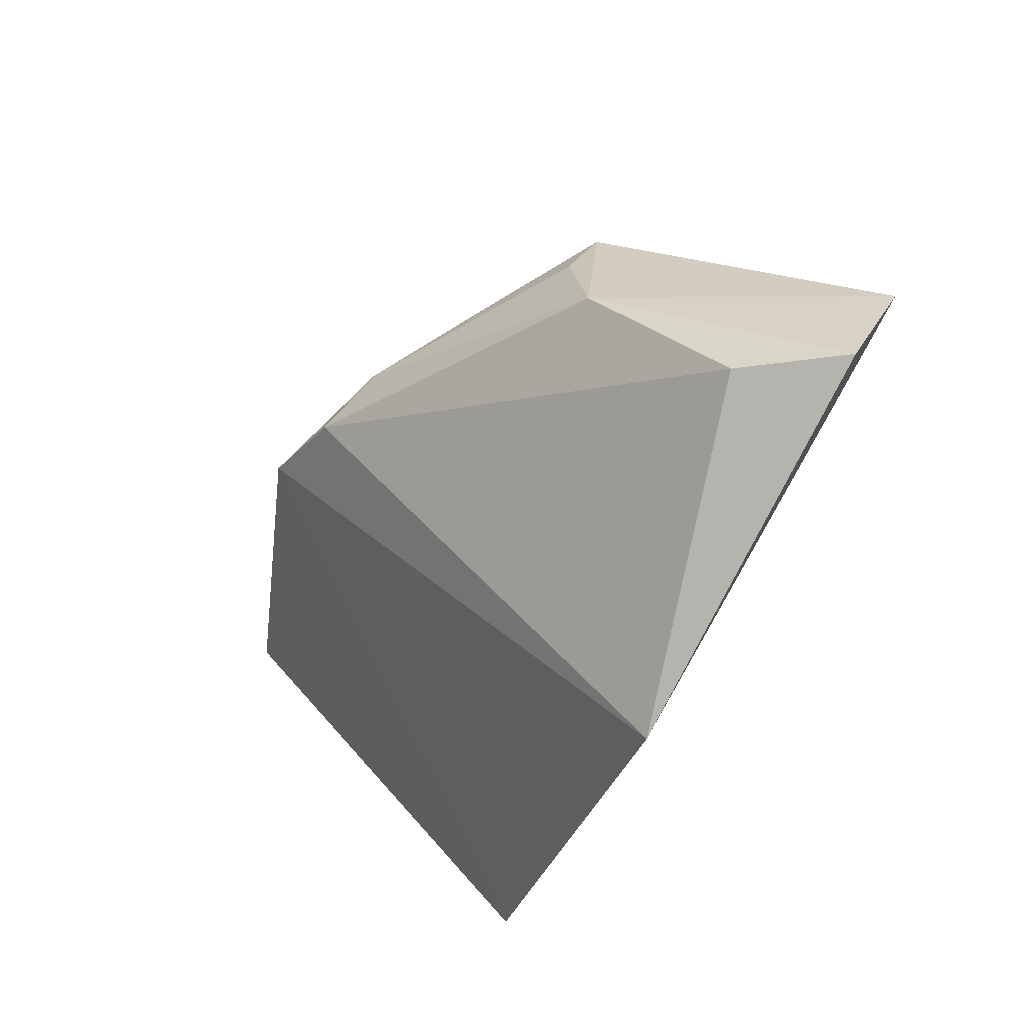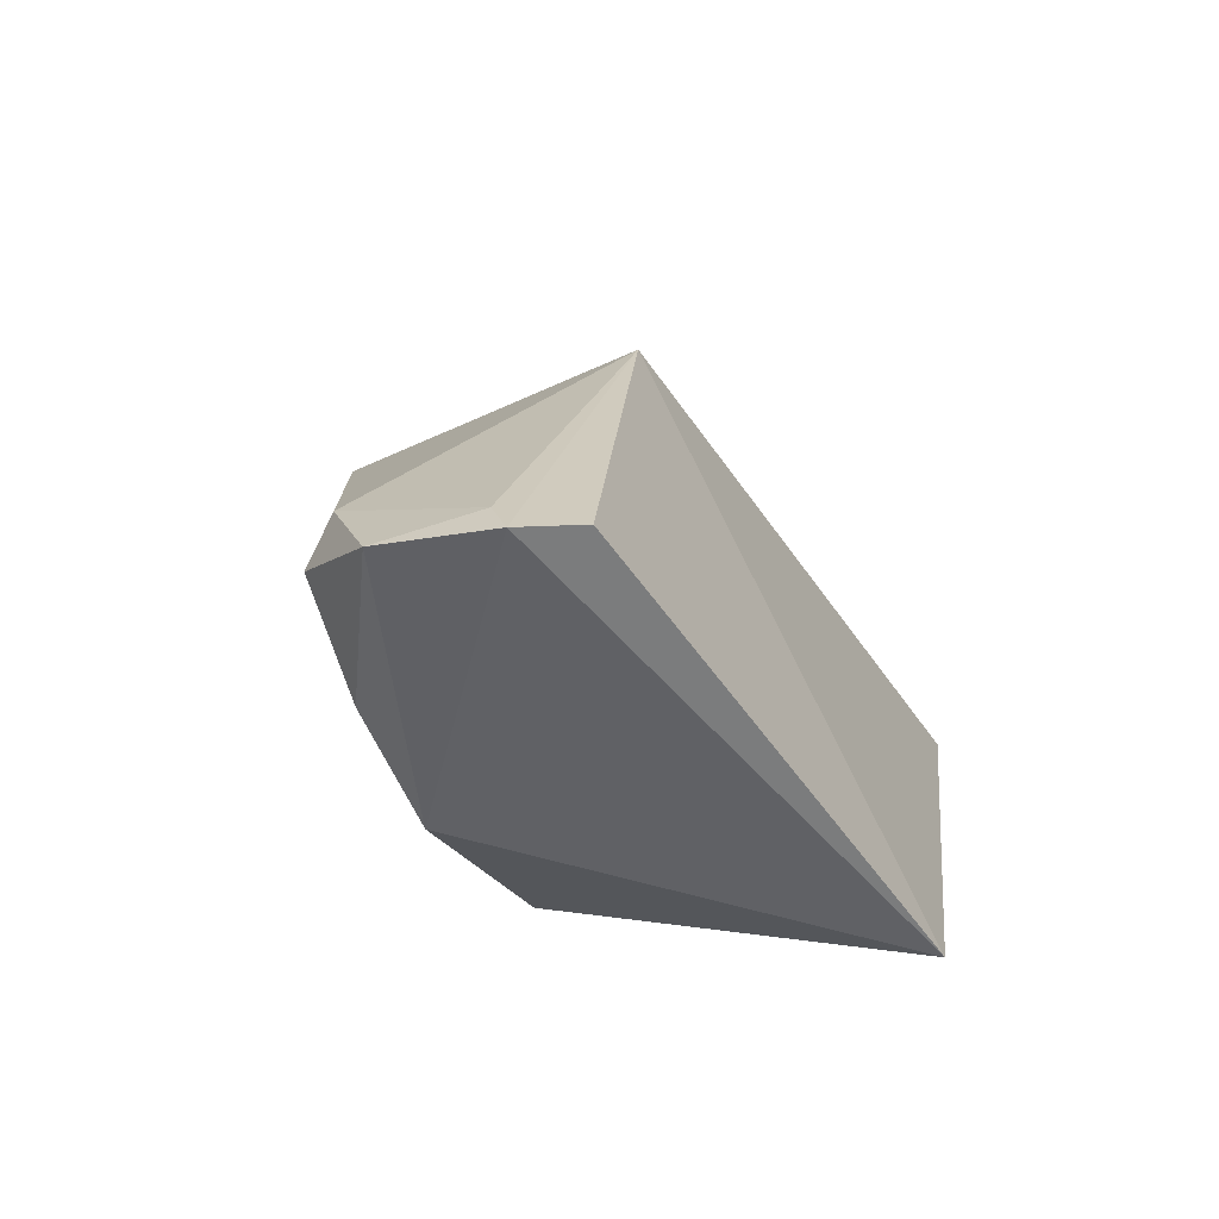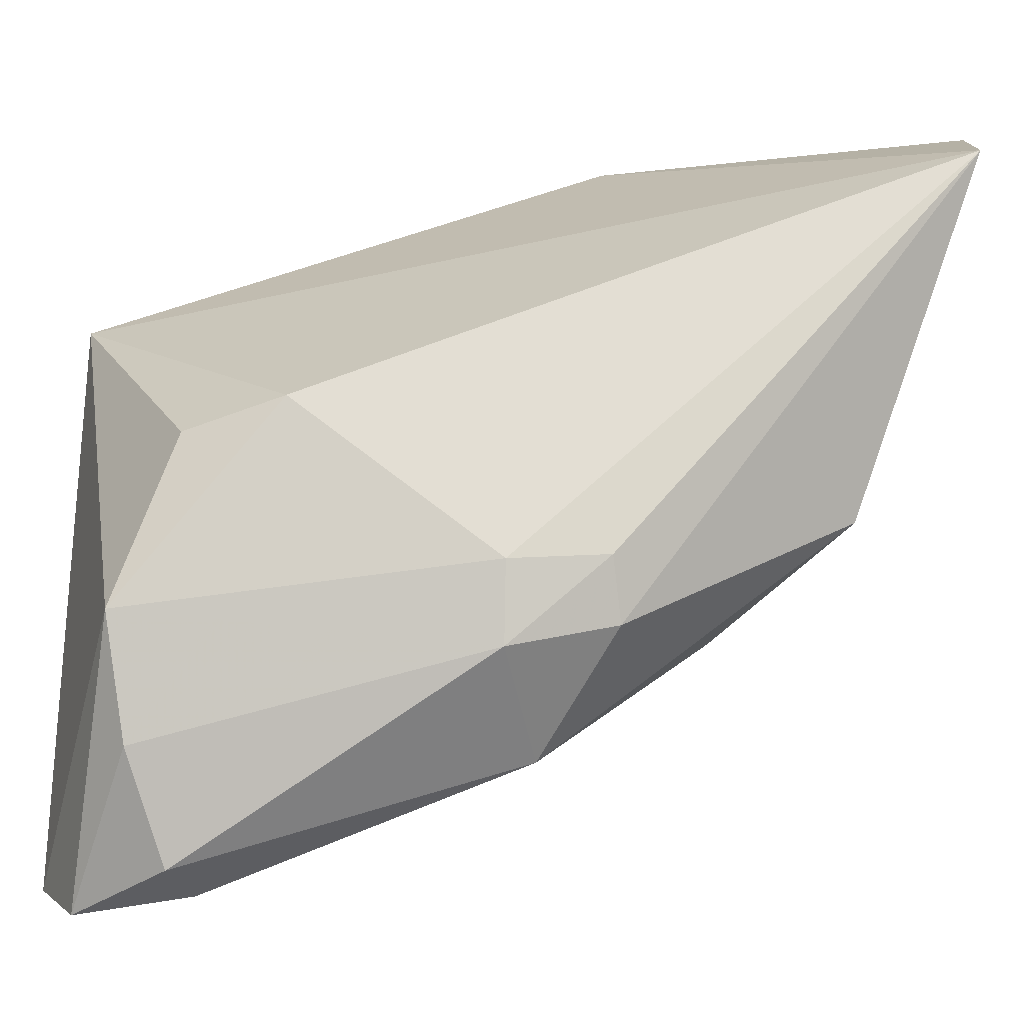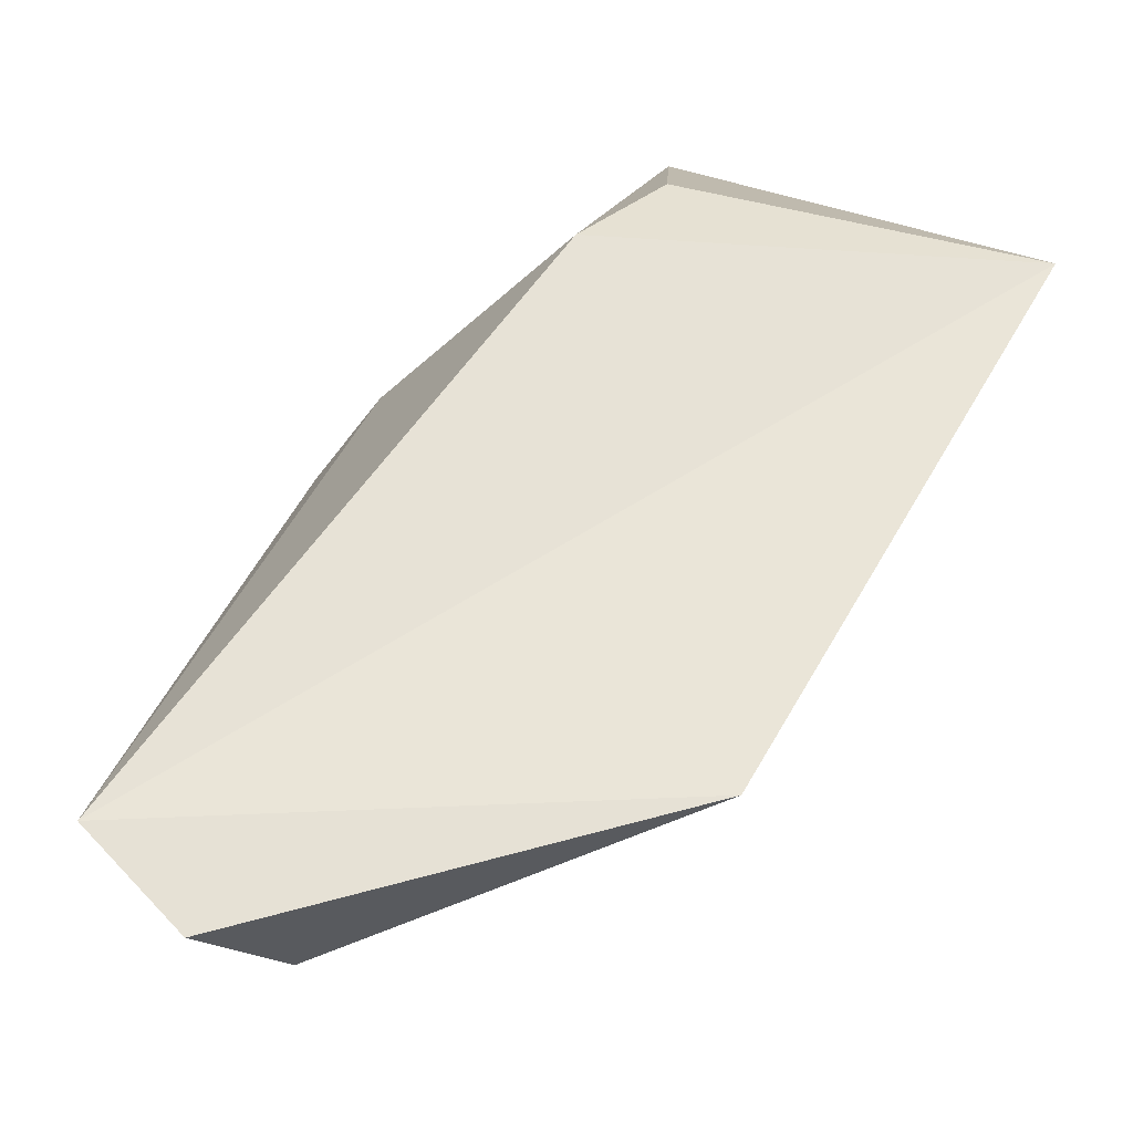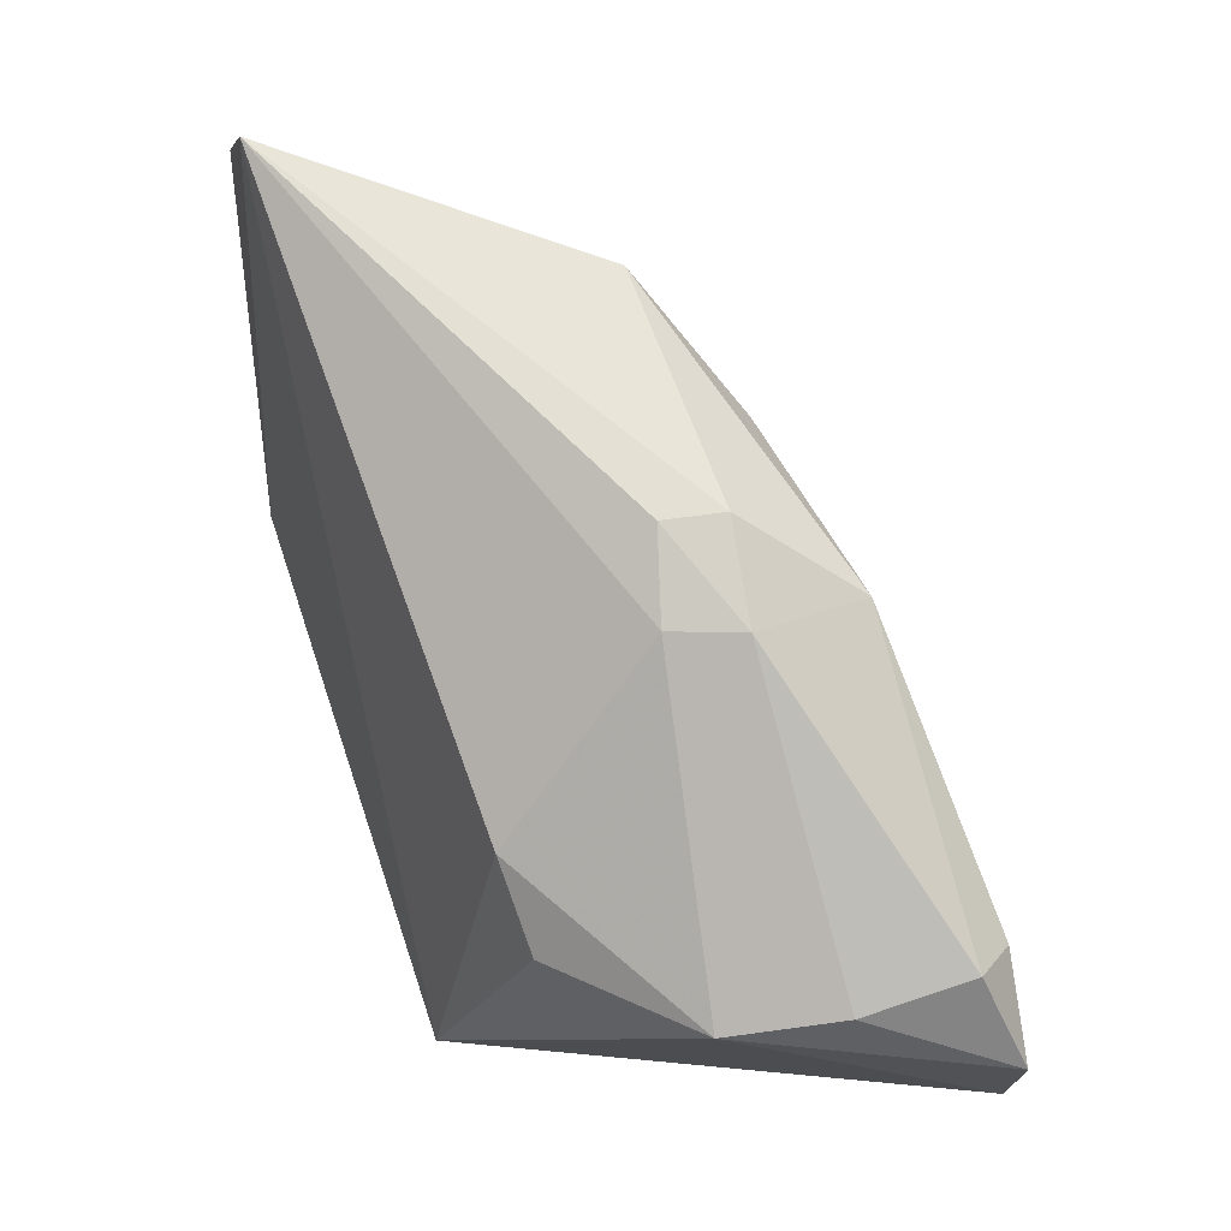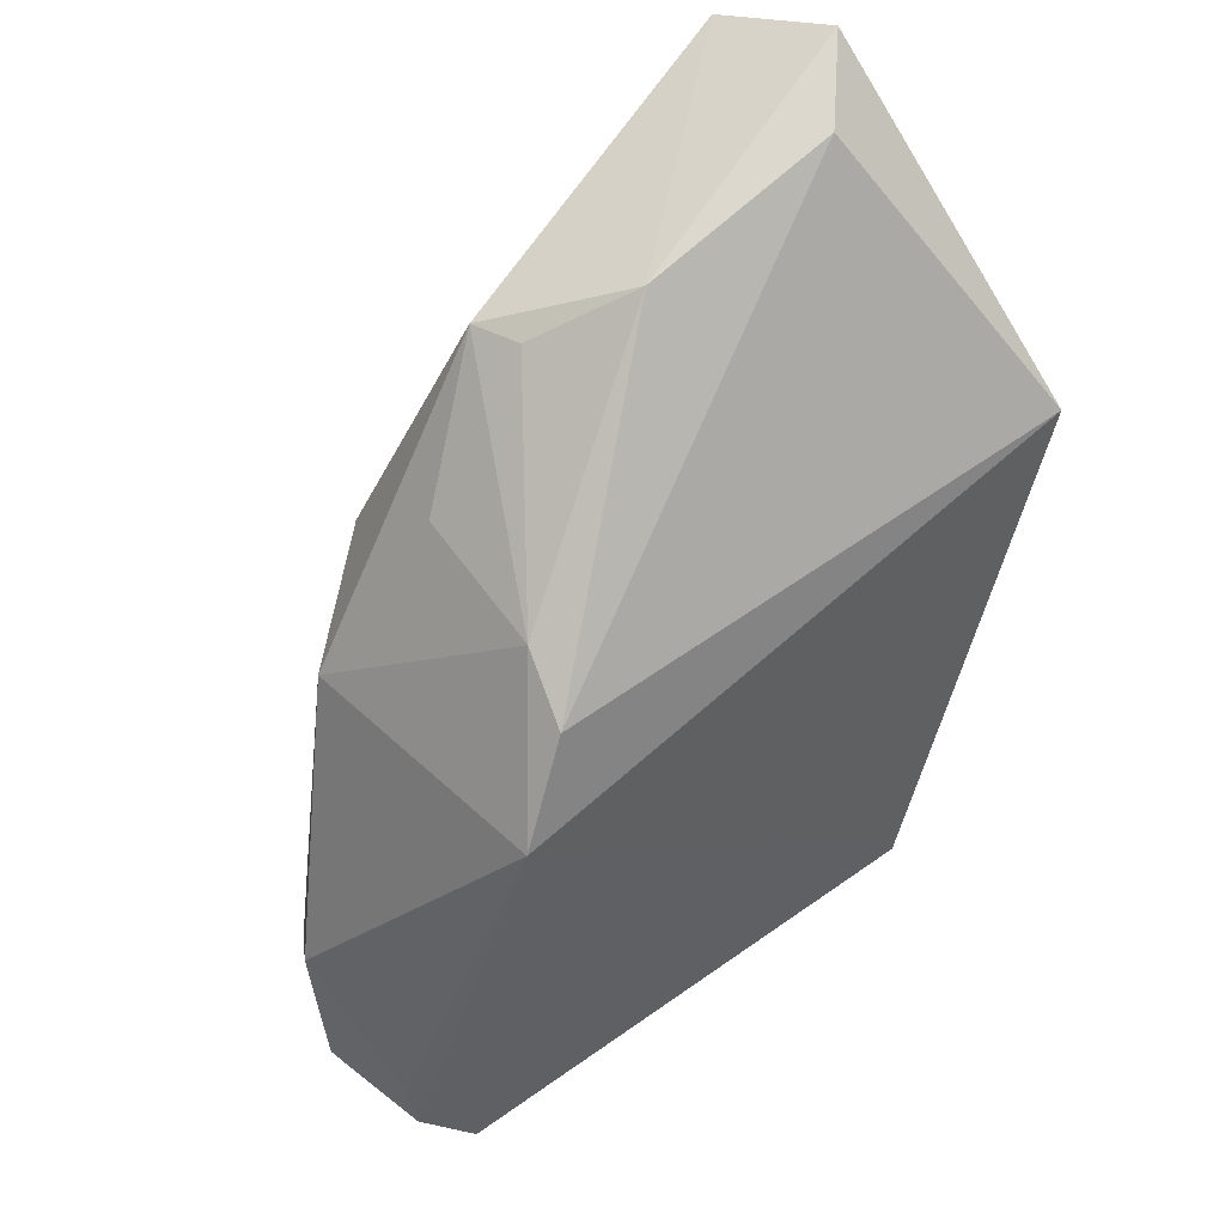
<metadata>
{"format":"obj","ext":"obj","renderer":"f3d","projection":"perspective","resolution":1024,"background":"white","views":[{"elev":48.8,"azim":129.8,"up":"+Z"},{"elev":-57.4,"azim":19.6,"up":"+Z"},{"elev":-0.8,"azim":-101.9,"up":"+Y"},{"elev":77.6,"azim":31.2,"up":"+Y"},{"elev":-9.9,"azim":-88.9,"up":"+Z"},{"elev":51.8,"azim":40.5,"up":"+Z"}]}
</metadata>
<code>
v -0.03708 -0.0008011 0.1616
v -0.02563 -0.0008847 0.1498
v -0.04032 -0.01129 0.1347
v -0.04011 -0.01886 0.1283
v -0.03041 -0.02541 0.1438
v -0.0258 -0.008012 0.1284
v -0.04428 -0.01942 0.1459
v -0.03443 -0.004369 0.1606
v -0.0388 -0.01256 0.1311
v -0.03083 -0.02863 0.1268
v -0.04178 -0.001968 0.1603
v -0.04415 -0.01708 0.1418
v -0.03106 -0.02278 0.1477
v -0.03314 -0.0296 0.1264
v -0.03616 -0.01234 0.1581
v -0.04062 -0.02801 0.1304
v -0.0445 -0.01694 0.1456
v -0.04171 -0.02438 0.1435
v -0.04123 -0.01581 0.1556
v -0.04059 -0.02364 0.129
v -0.04432 -0.02012 0.1418
v -0.03927 -0.02913 0.1316
v -0.03338 -0.0218 0.1498
v -0.03759 -0.02991 0.1273
v -0.03933 -0.02032 0.1505
v -0.03903 -0.01556 0.1559
v -0.03375 -0.02949 0.1281
f 6 2 5
f 8 2 1
f 9 6 4
f 9 4 3
f 9 3 6
f 10 6 5
f 11 1 2
f 11 2 6
f 11 6 3
f 12 3 4
f 12 11 3
f 13 5 2
f 13 2 8
f 14 4 6
f 14 6 10
f 14 10 5
f 15 8 1
f 15 1 11
f 15 13 8
f 17 7 11
f 17 11 12
f 19 15 11
f 19 11 7
f 19 7 18
f 21 20 16
f 21 12 4
f 21 4 20
f 21 17 12
f 21 7 17
f 21 18 7
f 21 16 18
f 22 18 16
f 22 5 18
f 23 18 5
f 23 5 13
f 23 13 15
f 24 20 4
f 24 4 14
f 24 16 20
f 24 22 16
f 25 23 19
f 25 19 18
f 25 18 23
f 26 23 15
f 26 15 19
f 26 19 23
f 27 24 14
f 27 14 5
f 27 5 22
f 27 22 24

</code>
